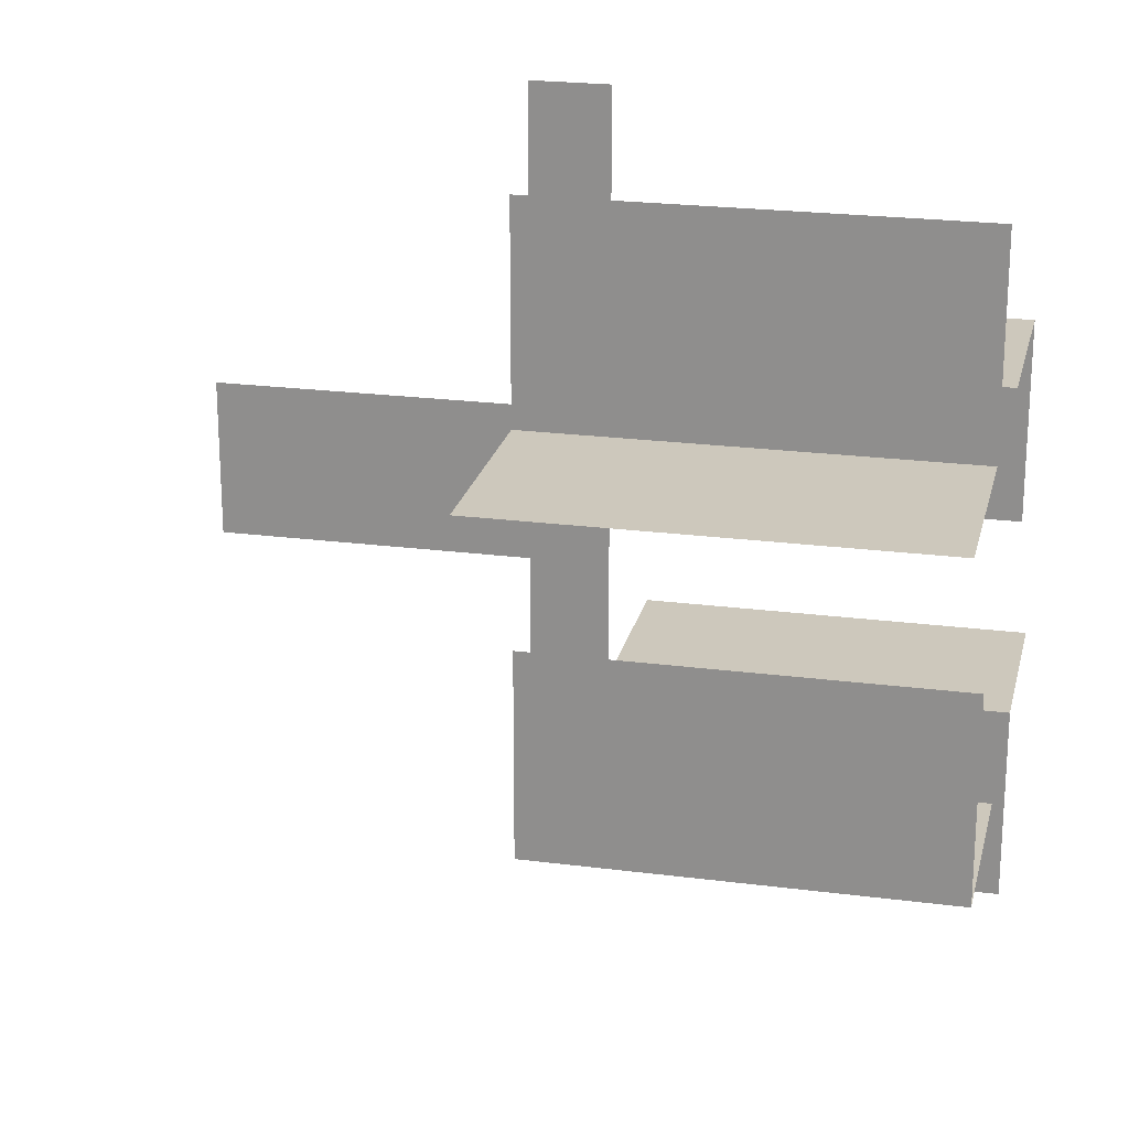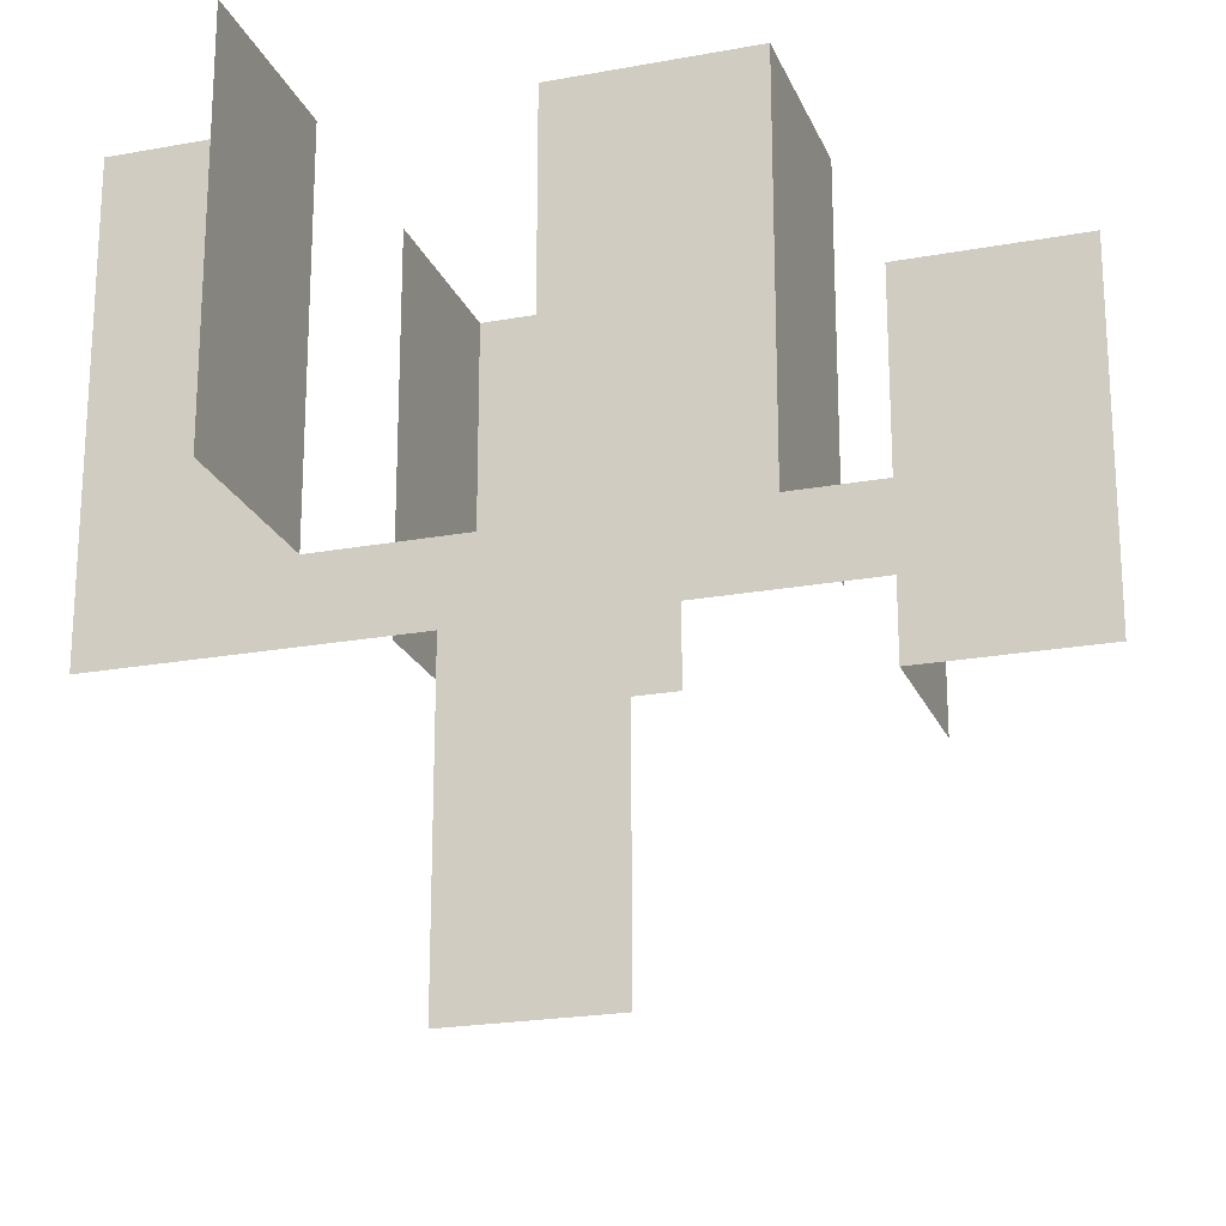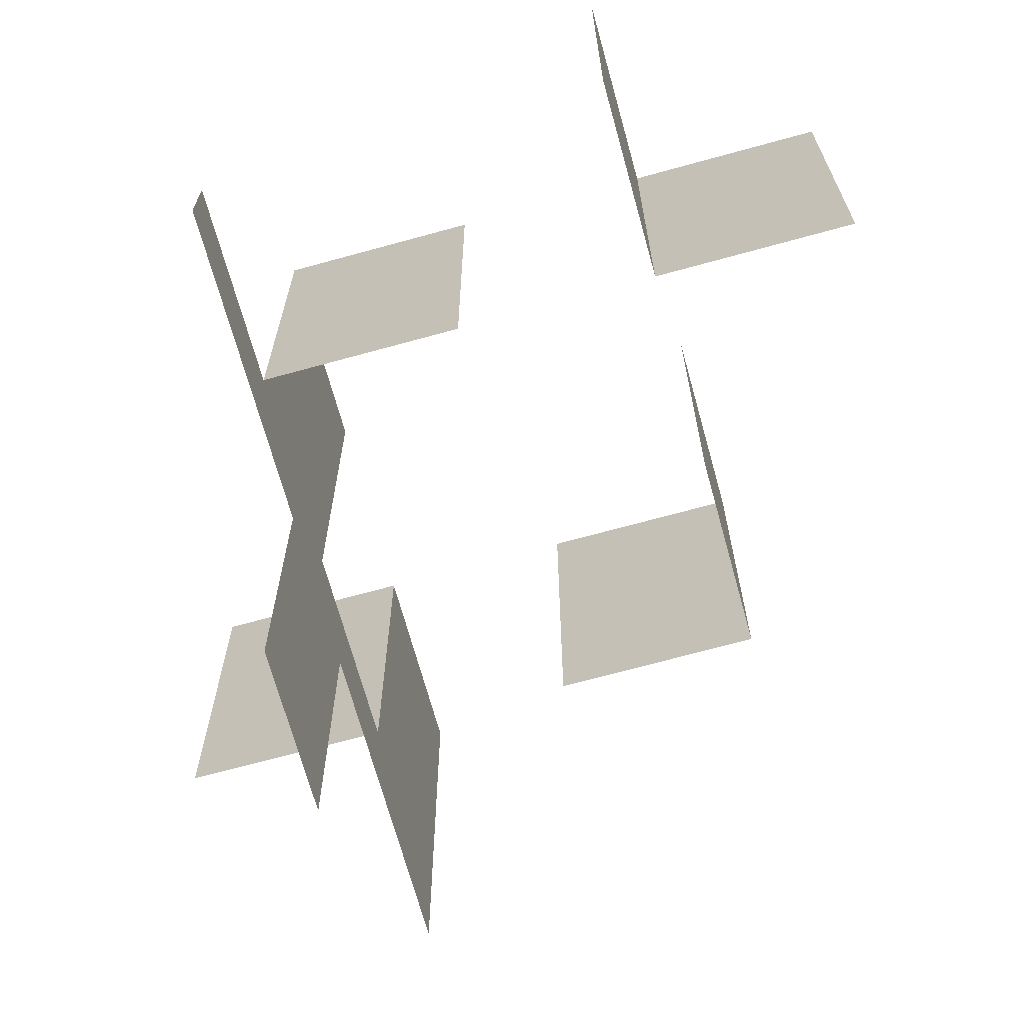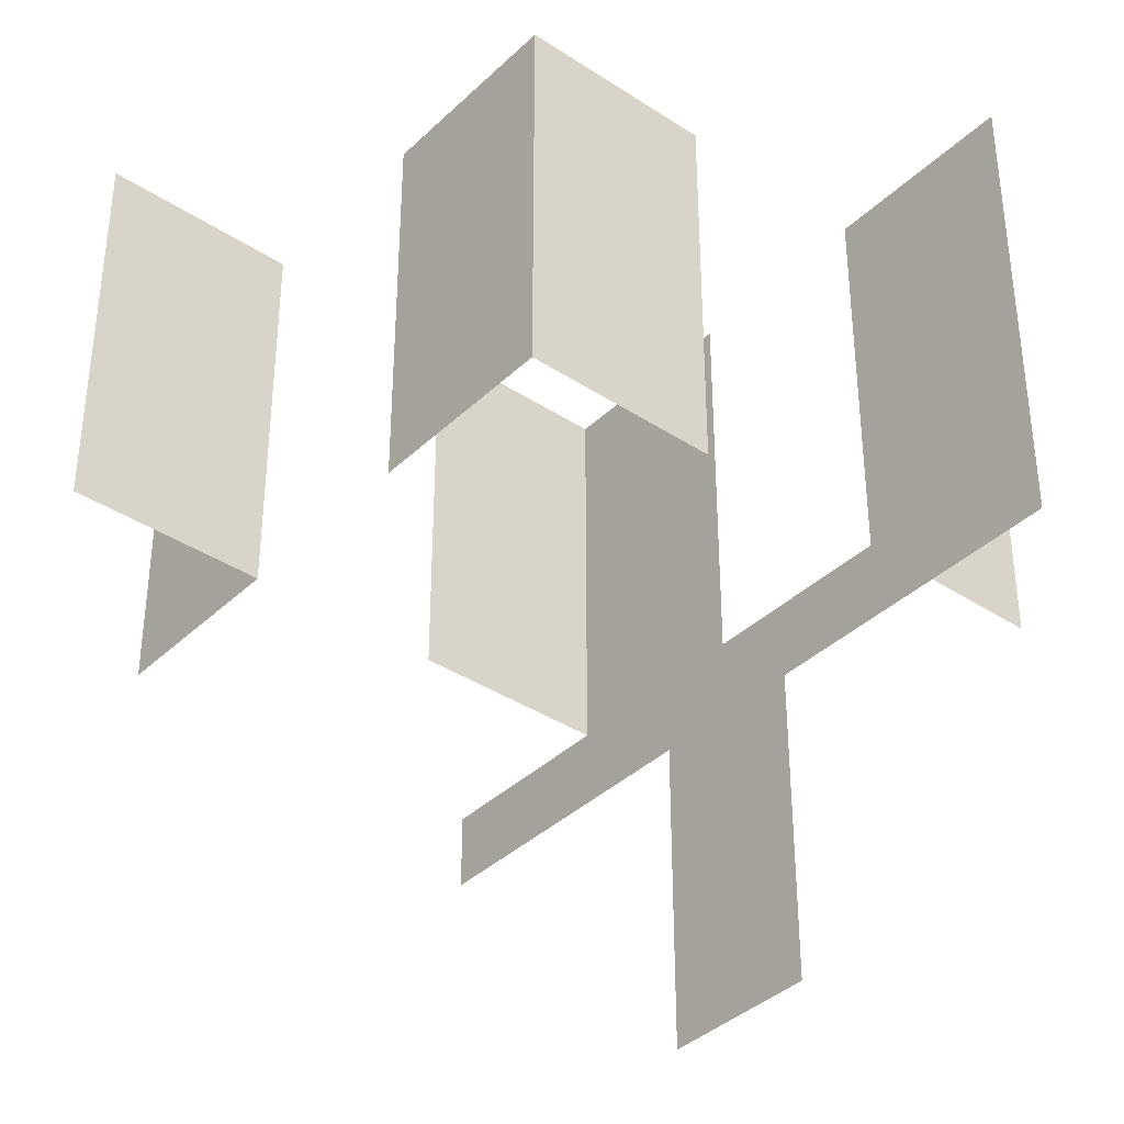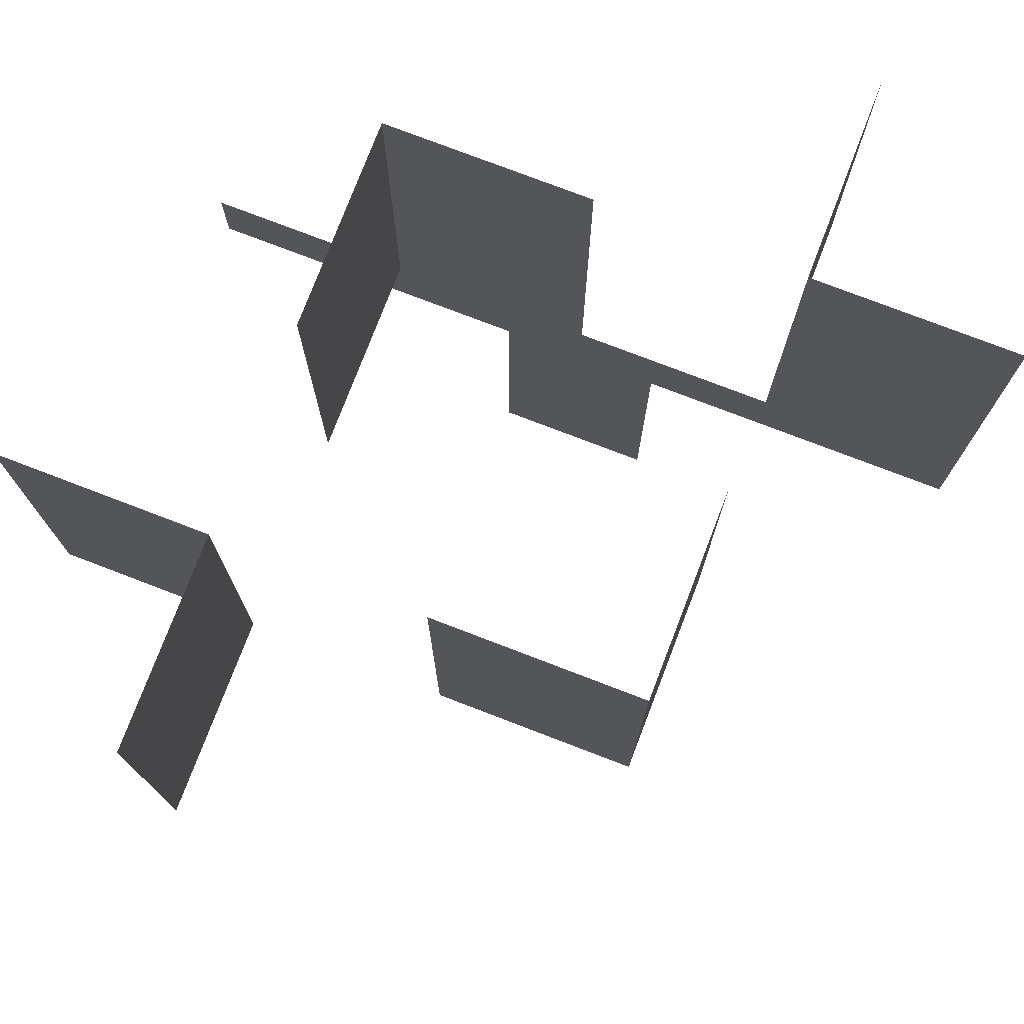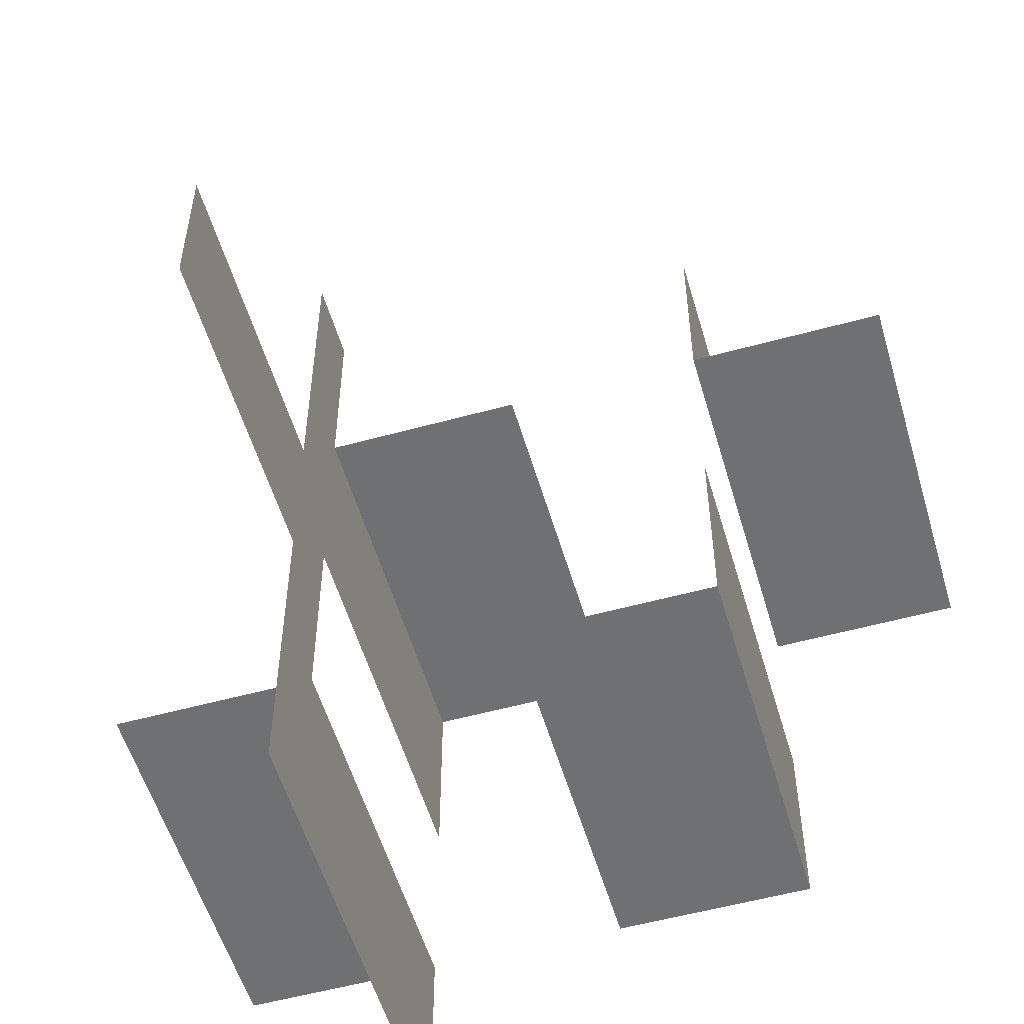
<metadata>
{"format":"obj","ext":"obj","renderer":"f3d","projection":"perspective","resolution":1024,"background":"white","views":[{"elev":22.2,"azim":-77.3,"up":"+Y"},{"elev":-21.6,"azim":108.1,"up":"+Z"},{"elev":-69.1,"azim":-164.6,"up":"+Z"},{"elev":-37.8,"azim":-39.9,"up":"+Z"},{"elev":76.6,"azim":-69.0,"up":"+Z"},{"elev":-54.9,"azim":-163.8,"up":"+Y"}]}
</metadata>
<code>
v 0 0.25 0
v 0 0.25 0.5
v 0 -0.25 0
v 0 -0.25 0.5
v 0.25 0 0
v 0.25 0 -0.5
v 0.25 0 0.5
v 0.25 0.25 0
v 0.25 0.25 0.5
v 0.25 -0.1 -0.5
v 0.25 -0.1 -0.1
v 0.25 -0.5 0
v 0.25 -0.5 0.5
v 0.25 -0.5 -0.1
v 0.25 0.5 0
v 0.25 0.5 -0.1
v 0.25 0.1 -0.5
v 0.25 0.1 -0.1
v 0.25 -0.25 0
v 0.25 -0.25 0.5
v -0.5 0.25 0
v -0.5 0.25 0.5
v 0.5 -0.25 0
v 0.5 -0.25 0.5
v -0.25 0 0
v -0.25 0 0.5
v -0.25 0.25 0
v -0.25 0.25 0.5
v -0.25 0.5 0
v -0.25 0.5 0.5
v -0.25 -0.25 0
v -0.25 -0.25 0.5
f 7 9 8
f 7 8 5
f 2 9 8
f 2 8 1
f 22 28 27
f 22 27 21
f 30 28 27
f 30 27 29
f 5 6 11
f 11 14 12
f 6 10 11
f 11 12 5
f 23 19 20
f 23 20 24
f 12 19 20
f 12 20 13
f 5 6 18
f 18 16 15
f 6 17 18
f 18 15 5
f 3 31 32
f 3 32 4
f 25 31 32
f 25 32 26

</code>
